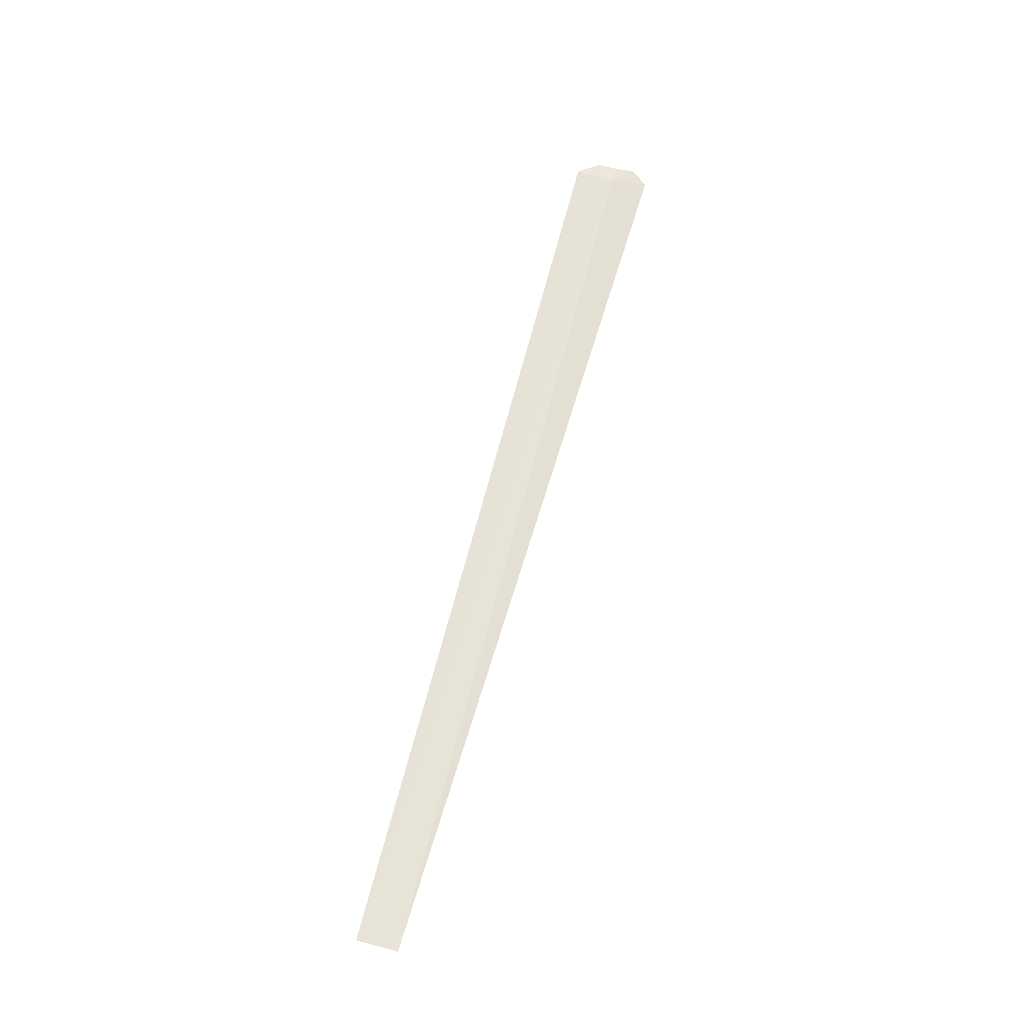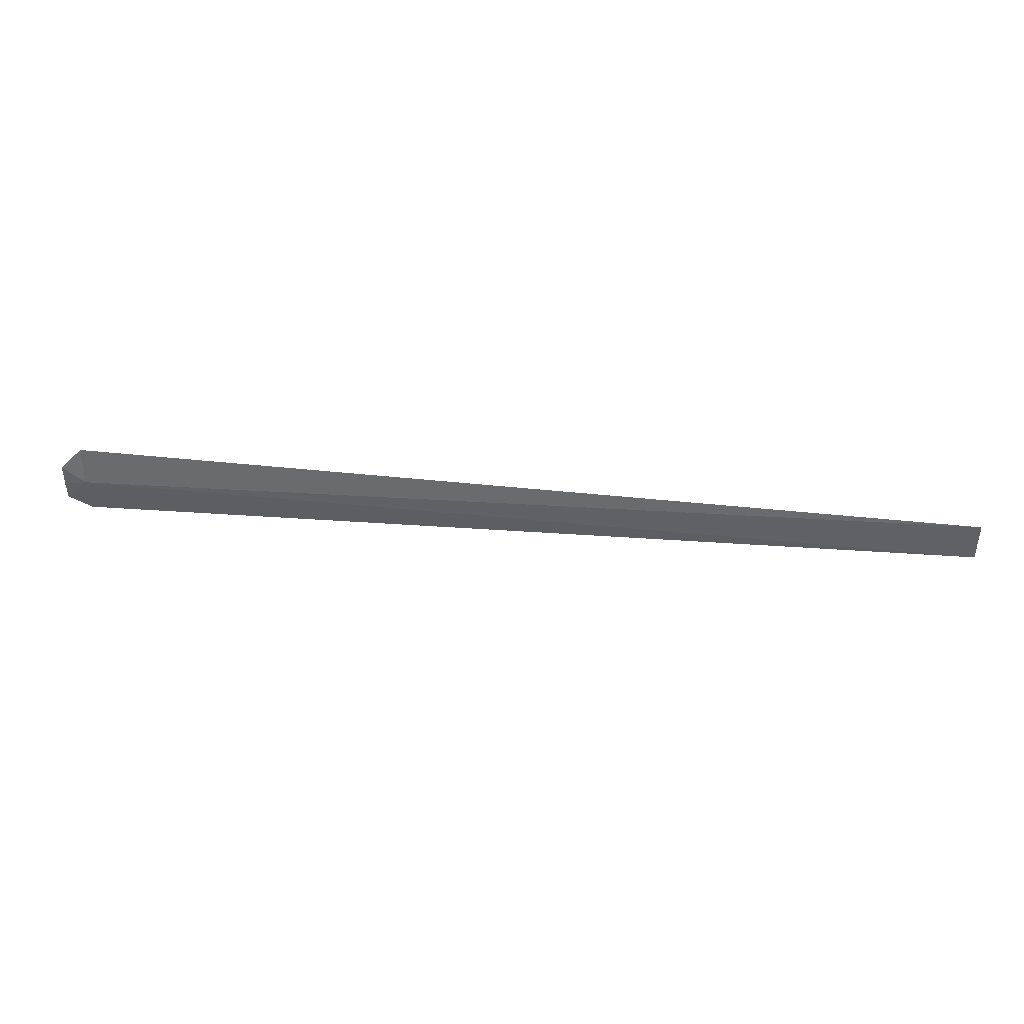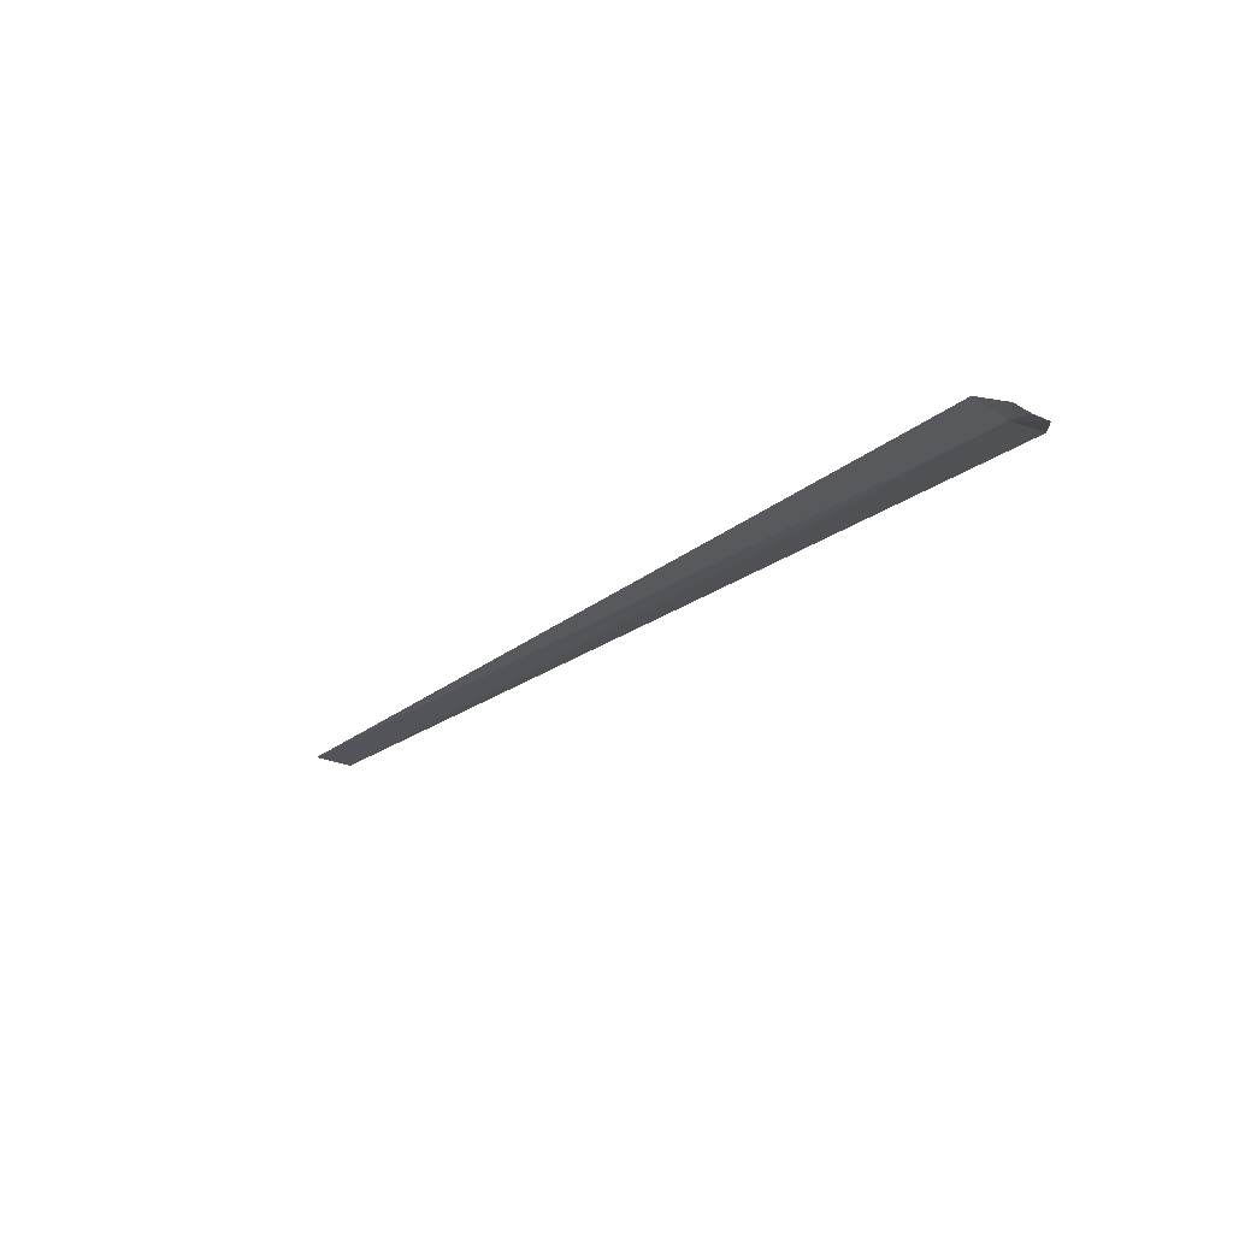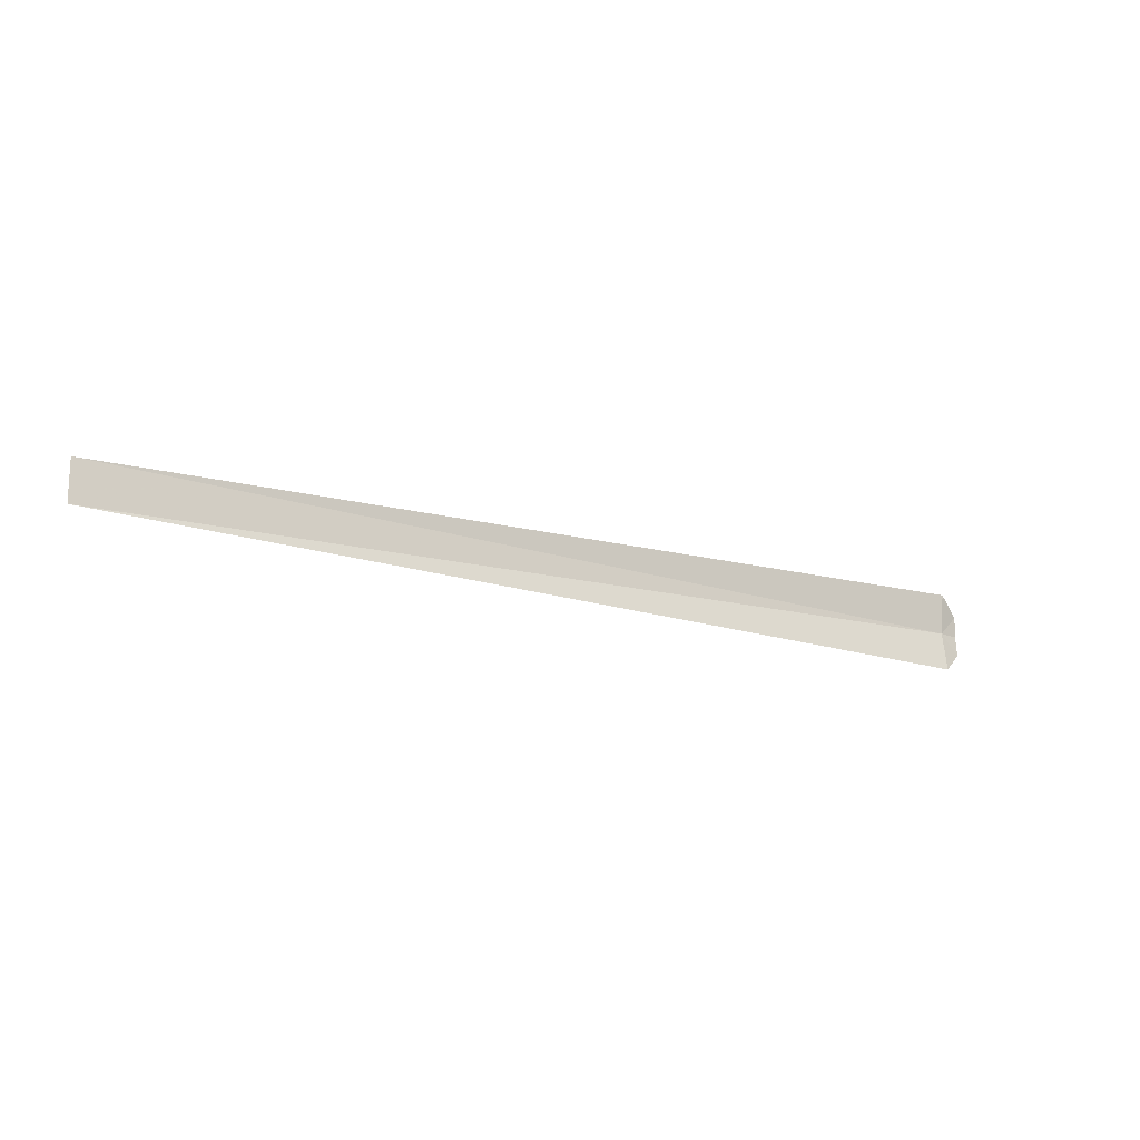
<metadata>
{"format":"obj","ext":"obj","renderer":"f3d","projection":"perspective","resolution":1024,"background":"white","views":[{"elev":62.7,"azim":104.9,"up":"+Y"},{"elev":41.2,"azim":6.3,"up":"+Z"},{"elev":-23.9,"azim":-128.9,"up":"+Y"},{"elev":-16.4,"azim":149.1,"up":"+Z"}]}
</metadata>
<code>
v -7.983 -2.318 4.92
v -7.988 -2.226 4.324
v 6 -2.3 4.691
v 6 -2.301 5.308
v -7.992 -2.261 5.536
v -8.308 -2.362 5.232
v -8.307 -2.344 4.613
v -8.306 -2.372 4.918
f 1 3 2
f 1 4 3
f 1 5 4
f 1 6 5
f 1 2 7
f 1 7 8
f 1 8 6

</code>
